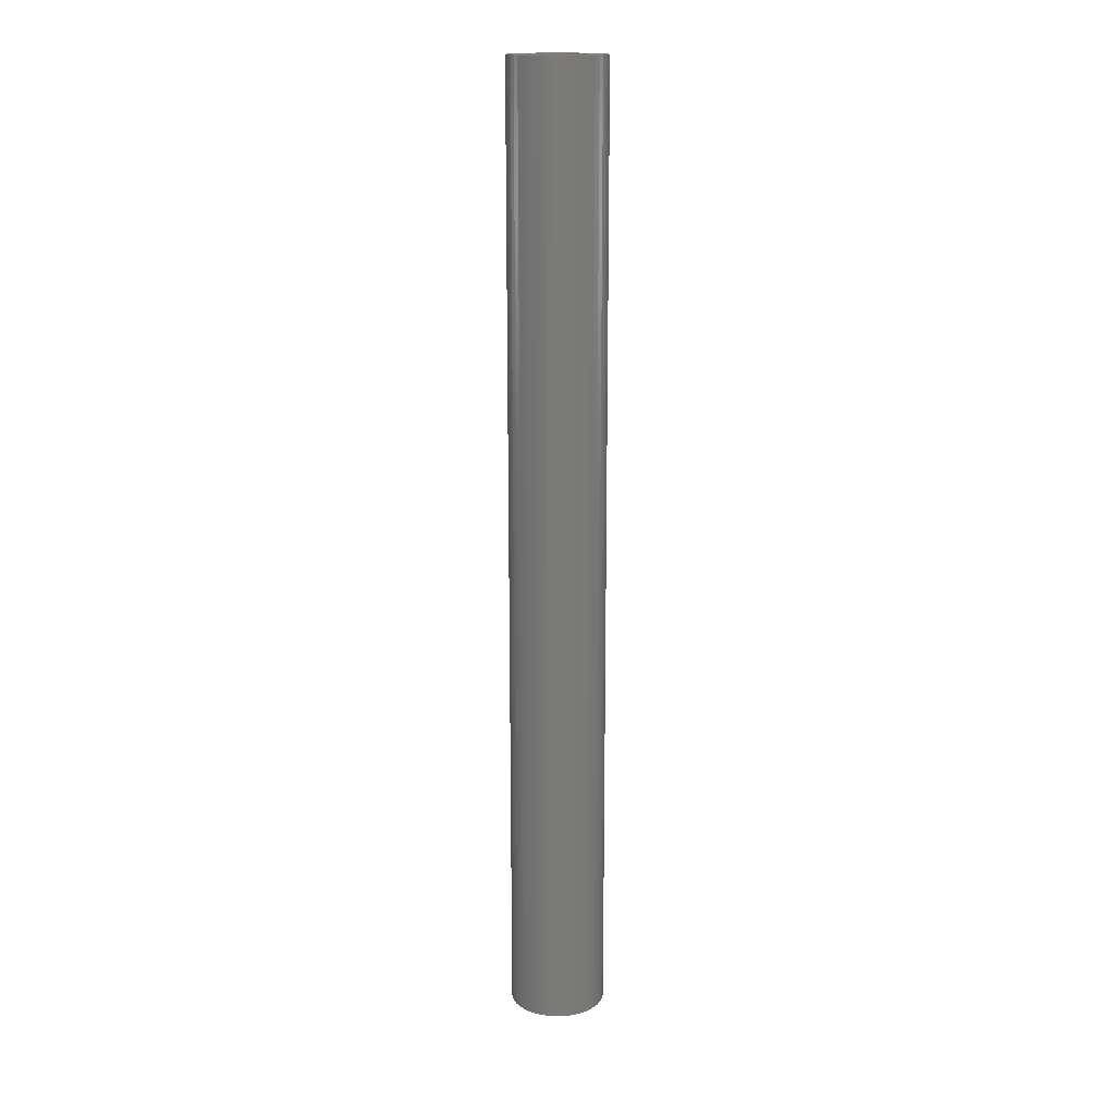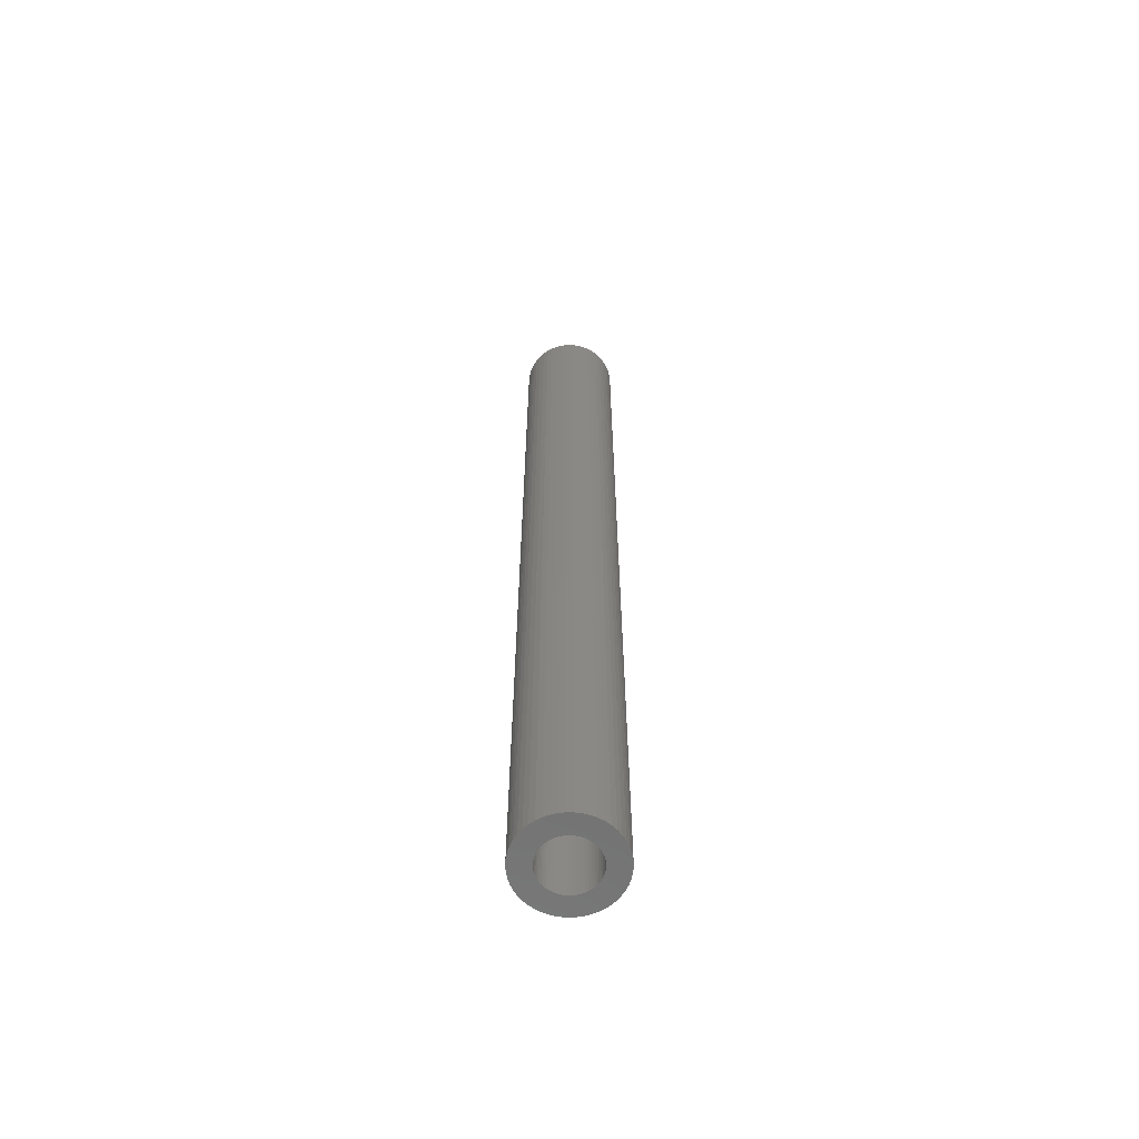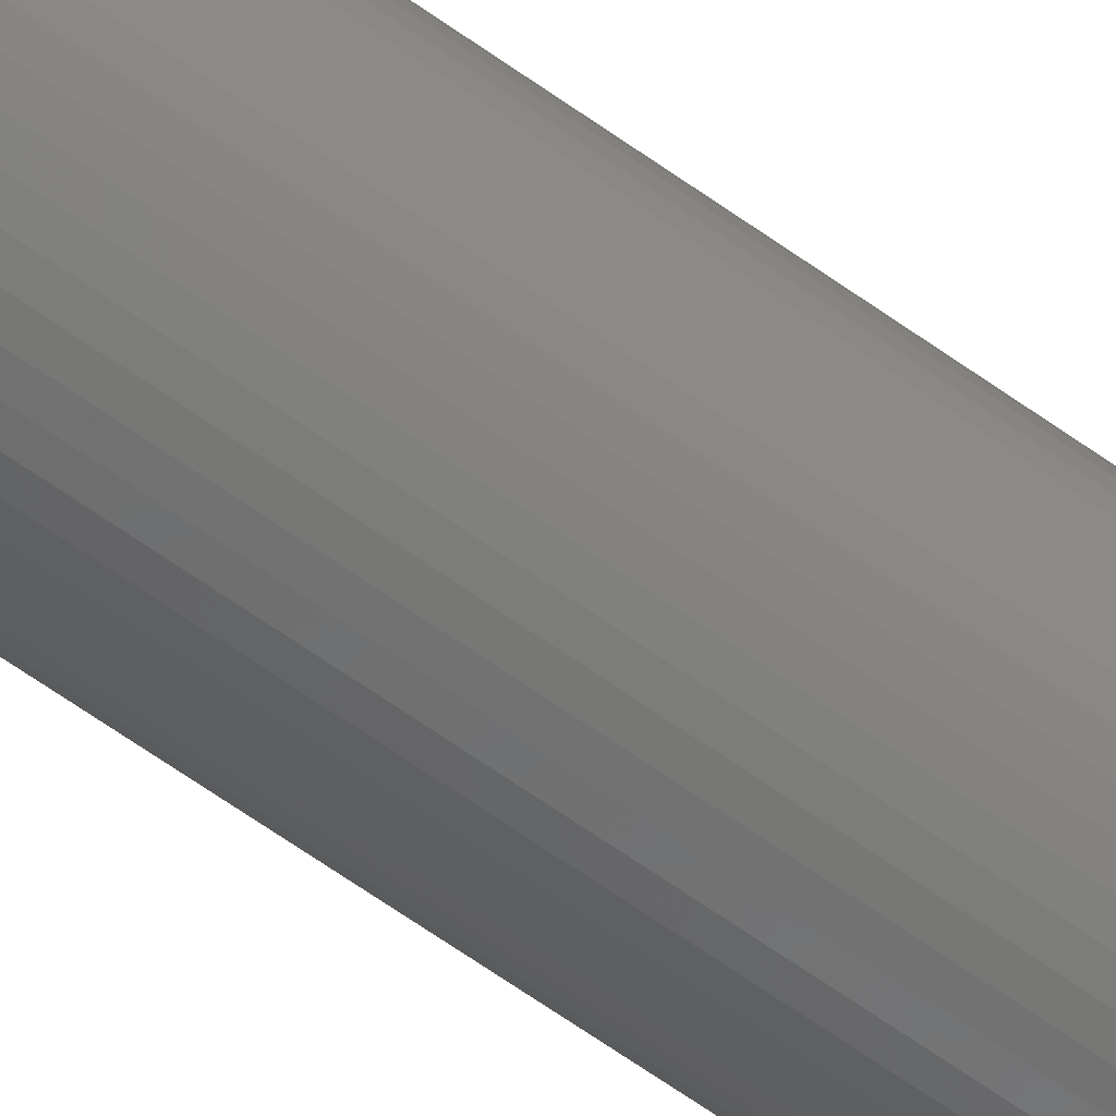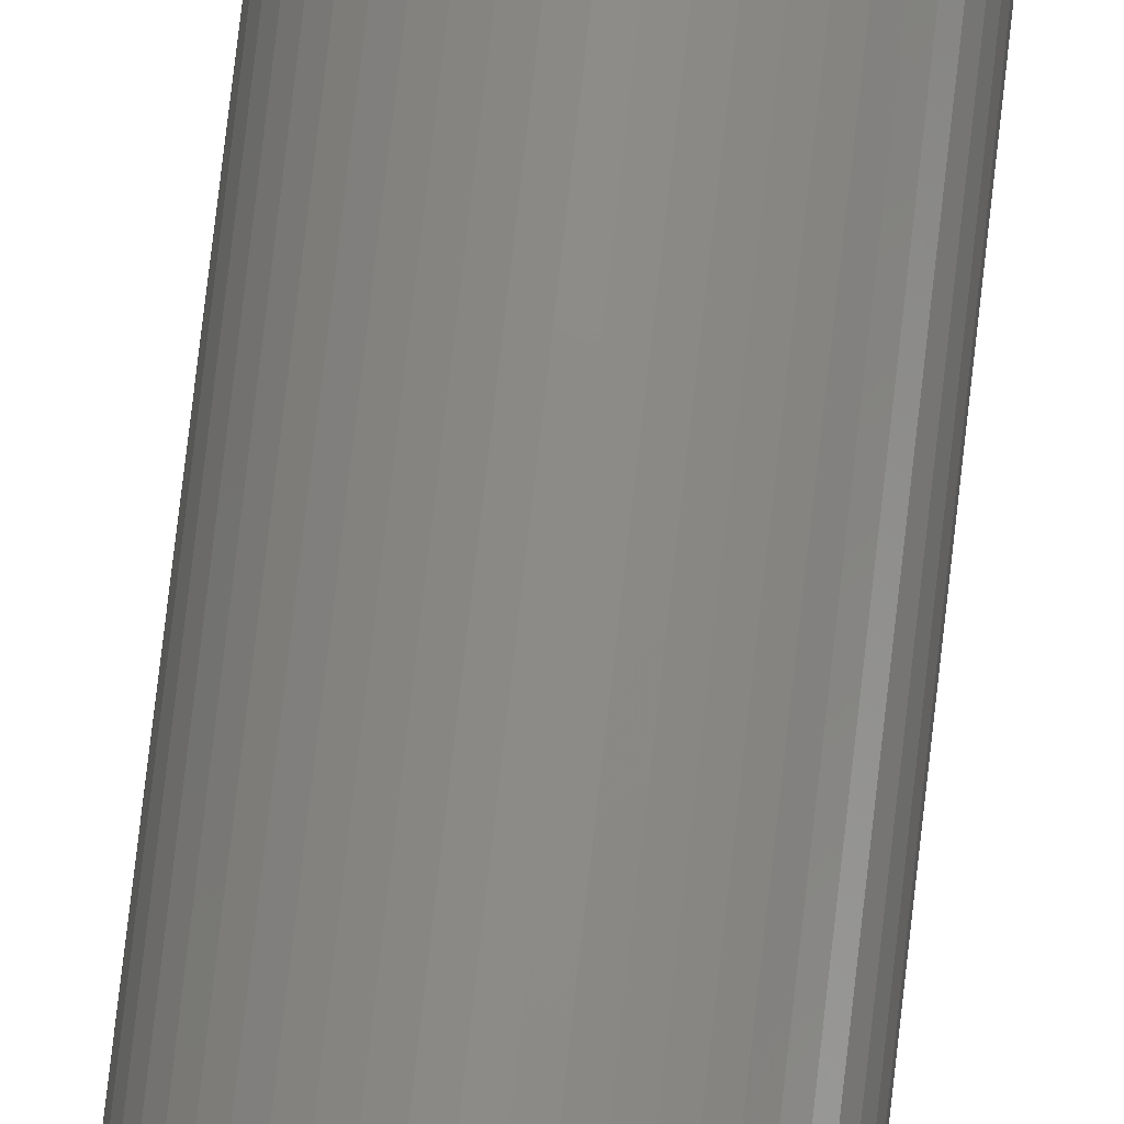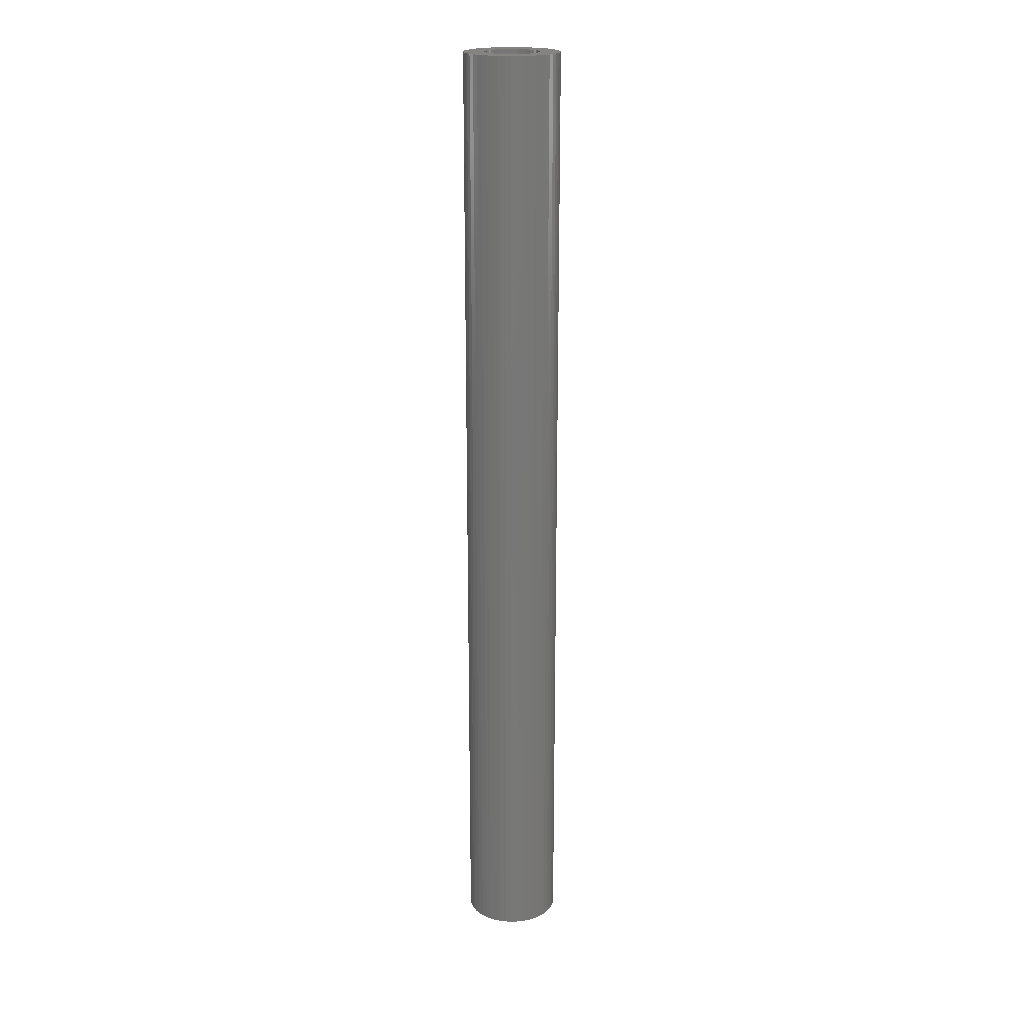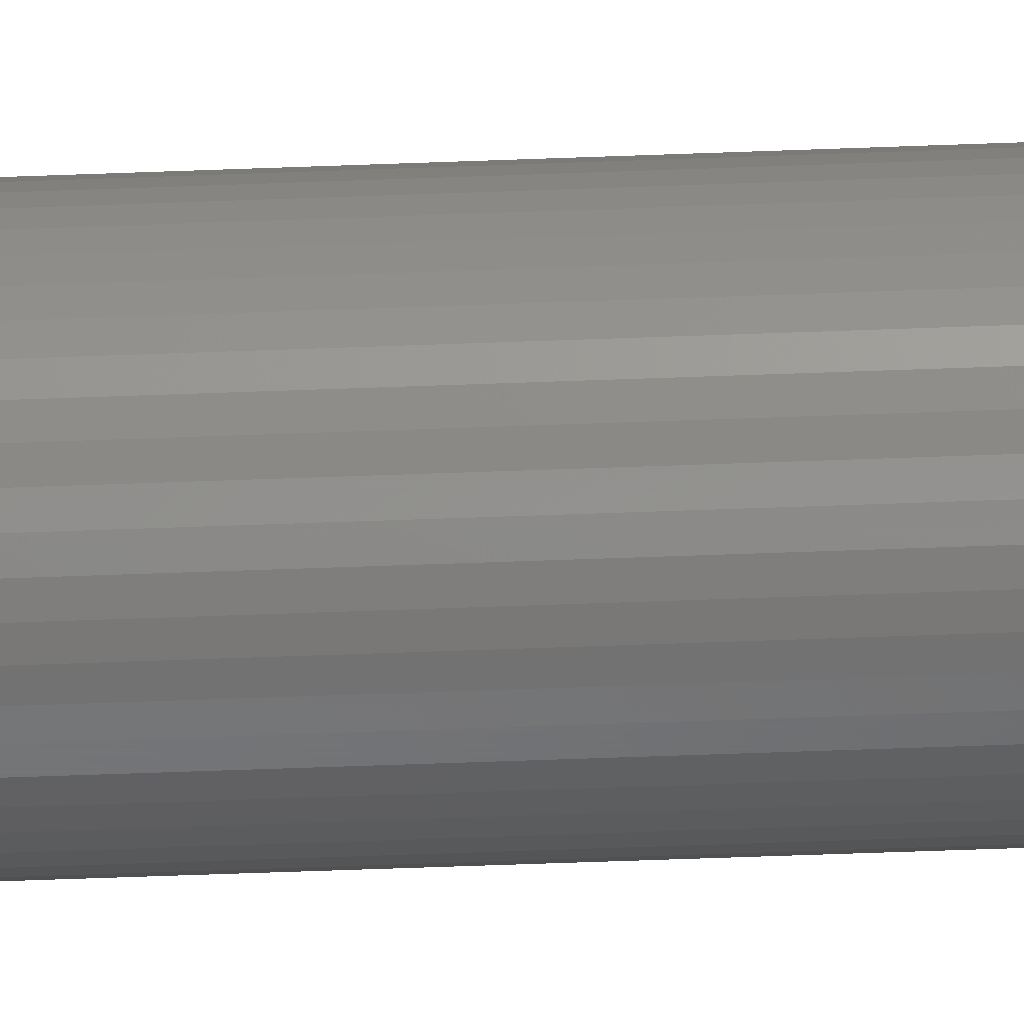
<metadata>
{"format":"stl","ext":"stl","renderer":"f3d","projection":"perspective","resolution":1024,"background":"white","views":[{"elev":16.4,"azim":-171.0,"up":"+Z"},{"elev":-62.6,"azim":-36.5,"up":"+Z"},{"elev":-63.5,"azim":-126.0,"up":"+Y"},{"elev":75.5,"azim":-173.5,"up":"+Y"},{"elev":19.9,"azim":-38.3,"up":"+Z"},{"elev":-49.7,"azim":-87.5,"up":"+Y"}]}
</metadata>
<code>
# stl→obj: 200 verts, 400 faces
v 1.75 0 17.5
v 1.736 0.2193 -17.5
v 1.736 0.2193 17.5
v 1.75 0 -17.5
v -1.75 0 -17.5
v -1.736 0.2193 17.5
v -1.736 0.2193 -17.5
v -1.75 0 17.5
v 0.1099 1.747 -17.5
v -0.1099 1.747 17.5
v 0.1099 1.747 17.5
v -0.1099 1.747 -17.5
v -0.1099 -1.747 -17.5
v 0.1099 -1.747 17.5
v -0.1099 -1.747 17.5
v 0.1099 -1.747 -17.5
v 1.276 1.198 -17.5
v 1.115 1.348 17.5
v 1.276 1.198 17.5
v 1.115 1.348 -17.5
v -1.115 1.348 -17.5
v -1.276 1.198 17.5
v -1.115 1.348 17.5
v -1.276 1.198 -17.5
v -0.5408 1.664 -17.5
v -0.7451 1.583 17.5
v -0.5408 1.664 17.5
v -0.7451 1.583 -17.5
v 1.534 -0.8431 17.5
v 1.627 -0.6442 -17.5
v 1.627 -0.6442 17.5
v 1.534 -0.8431 -17.5
v 1.627 0.6442 17.5
v 1.534 0.8431 -17.5
v 1.534 0.8431 17.5
v 1.627 0.6442 -17.5
v 0.7451 1.583 -17.5
v 0.5408 1.664 17.5
v 0.7451 1.583 17.5
v 0.5408 1.664 -17.5
v 0.9377 1.478 17.5
v 0.9377 1.478 -17.5
v -1.627 0.6442 -17.5
v -1.534 0.8431 17.5
v -1.534 0.8431 -17.5
v -1.627 0.6442 17.5
v -1.416 1.029 -17.5
v -1.416 1.029 17.5
v 1 0 17.5
v 0.9921 0.1253 17.5
v 1.695 0.4352 17.5
v 1.736 -0.2193 17.5
v 0.9686 0.2487 17.5
v 0.9921 -0.1253 17.5
v 0.9298 0.3681 17.5
v 1.695 -0.4352 17.5
v 0.8763 0.4818 17.5
v 1.416 1.029 17.5
v 0.9686 -0.2487 17.5
v 0.809 0.5878 17.5
v 0.729 0.6845 17.5
v 0.9298 -0.3681 17.5
v 0.6374 0.7705 17.5
v 0.5358 0.8443 17.5
v 0.4258 0.9048 17.5
v 0.309 0.9511 17.5
v 0.3279 1.719 17.5
v 0.1874 0.9823 17.5
v 0.06279 0.998 17.5
v -0.06279 0.998 17.5
v -0.1874 0.9823 17.5
v -0.3279 1.719 17.5
v -0.309 0.9511 17.5
v -0.4258 0.9048 17.5
v -0.5358 0.8443 17.5
v -0.9377 1.478 17.5
v -0.6374 0.7705 17.5
v -0.729 0.6845 17.5
v -0.809 0.5878 17.5
v -0.8763 0.4818 17.5
v -0.9298 0.3681 17.5
v 0.8763 -0.4818 17.5
v 1.416 -1.029 17.5
v 0.809 -0.5878 17.5
v 1.276 -1.198 17.5
v 0.729 -0.6845 17.5
v 1.115 -1.348 17.5
v 0.6374 -0.7705 17.5
v 0.9377 -1.478 17.5
v 0.5358 -0.8443 17.5
v 0.7451 -1.583 17.5
v 0.4258 -0.9048 17.5
v 0.5408 -1.664 17.5
v 0.309 -0.9511 17.5
v 0.3279 -1.719 17.5
v 0.1874 -0.9823 17.5
v 0.06279 -0.998 17.5
v -0.06279 -0.998 17.5
v -0.1874 -0.9823 17.5
v -0.3279 -1.719 17.5
v -0.309 -0.9511 17.5
v -0.5408 -1.664 17.5
v -0.4258 -0.9048 17.5
v -0.7451 -1.583 17.5
v -0.5358 -0.8443 17.5
v -0.9377 -1.478 17.5
v -0.6374 -0.7705 17.5
v -1.115 -1.348 17.5
v -0.729 -0.6845 17.5
v -1.276 -1.198 17.5
v -0.809 -0.5878 17.5
v -1.416 -1.029 17.5
v -0.8763 -0.4818 17.5
v -1.534 -0.8431 17.5
v -0.9298 -0.3681 17.5
v -1.627 -0.6442 17.5
v -0.9686 -0.2487 17.5
v -1.695 -0.4352 17.5
v -0.9921 -0.1253 17.5
v -1.736 -0.2193 17.5
v -1 0 17.5
v -0.9686 0.2487 17.5
v -1.695 0.4352 17.5
v -0.9921 0.1253 17.5
v -0.9377 1.478 -17.5
v -0.3279 1.719 -17.5
v 1 0 -17.5
v 1.736 -0.2193 -17.5
v 0.9921 -0.1253 -17.5
v 1.695 -0.4352 -17.5
v 0.9686 -0.2487 -17.5
v 0.9921 0.1253 -17.5
v 0.9298 -0.3681 -17.5
v 1.695 0.4352 -17.5
v 0.8763 -0.4818 -17.5
v 1.416 -1.029 -17.5
v 0.9686 0.2487 -17.5
v 0.809 -0.5878 -17.5
v 1.276 -1.198 -17.5
v 0.729 -0.6845 -17.5
v 1.115 -1.348 -17.5
v 0.9298 0.3681 -17.5
v 0.6374 -0.7705 -17.5
v 0.9377 -1.478 -17.5
v 0.5358 -0.8443 -17.5
v 0.7451 -1.583 -17.5
v 0.4258 -0.9048 -17.5
v 0.5408 -1.664 -17.5
v 0.309 -0.9511 -17.5
v 0.3279 -1.719 -17.5
v 0.1874 -0.9823 -17.5
v 0.06279 -0.998 -17.5
v -0.06279 -0.998 -17.5
v -0.1874 -0.9823 -17.5
v -0.3279 -1.719 -17.5
v -0.309 -0.9511 -17.5
v -0.5408 -1.664 -17.5
v -0.4258 -0.9048 -17.5
v -0.7451 -1.583 -17.5
v -0.5358 -0.8443 -17.5
v -0.9377 -1.478 -17.5
v -0.6374 -0.7705 -17.5
v -1.115 -1.348 -17.5
v -0.729 -0.6845 -17.5
v -1.276 -1.198 -17.5
v -0.809 -0.5878 -17.5
v -1.416 -1.029 -17.5
v -0.8763 -0.4818 -17.5
v -1.534 -0.8431 -17.5
v -0.9298 -0.3681 -17.5
v 0.8763 0.4818 -17.5
v 1.416 1.029 -17.5
v 0.809 0.5878 -17.5
v 0.729 0.6845 -17.5
v 0.6374 0.7705 -17.5
v 0.5358 0.8443 -17.5
v 0.4258 0.9048 -17.5
v 0.309 0.9511 -17.5
v 0.3279 1.719 -17.5
v 0.1874 0.9823 -17.5
v 0.06279 0.998 -17.5
v -0.06279 0.998 -17.5
v -0.1874 0.9823 -17.5
v -0.309 0.9511 -17.5
v -0.4258 0.9048 -17.5
v -0.5358 0.8443 -17.5
v -0.6374 0.7705 -17.5
v -0.729 0.6845 -17.5
v -0.809 0.5878 -17.5
v -0.8763 0.4818 -17.5
v -0.9298 0.3681 -17.5
v -0.9686 0.2487 -17.5
v -1.695 0.4352 -17.5
v -0.9921 0.1253 -17.5
v -1 0 -17.5
v -1.627 -0.6442 -17.5
v -0.9686 -0.2487 -17.5
v -1.695 -0.4352 -17.5
v -0.9921 -0.1253 -17.5
v -1.736 -0.2193 -17.5
f 1 2 3
f 2 1 4
f 5 6 7
f 6 5 8
f 9 10 11
f 10 9 12
f 13 14 15
f 14 13 16
f 17 18 19
f 18 17 20
f 21 22 23
f 22 21 24
f 25 26 27
f 26 25 28
f 29 30 31
f 30 29 32
f 33 34 35
f 34 33 36
f 37 38 39
f 38 37 40
f 20 41 18
f 41 20 42
f 43 44 45
f 44 43 46
f 47 22 24
f 22 47 48
f 49 1 3
f 50 3 51
f 1 49 52
f 53 51 33
f 54 52 49
f 55 33 35
f 52 54 56
f 57 35 58
f 59 56 54
f 60 58 19
f 56 59 31
f 61 19 18
f 62 31 59
f 31 62 29
f 3 50 49
f 51 53 50
f 63 18 41
f 33 55 53
f 35 57 55
f 58 60 57
f 64 41 39
f 19 61 60
f 18 63 61
f 65 39 38
f 41 64 63
f 39 65 64
f 66 38 67
f 38 66 65
f 67 68 66
f 11 68 67
f 11 69 68
f 11 70 69
f 10 70 11
f 10 71 70
f 72 71 10
f 71 72 73
f 27 73 72
f 73 27 74
f 26 74 27
f 74 26 75
f 76 75 26
f 75 76 77
f 23 77 76
f 77 23 78
f 22 78 23
f 78 22 79
f 48 79 22
f 79 48 80
f 44 80 48
f 80 44 81
f 82 29 62
f 29 82 83
f 84 83 82
f 83 84 85
f 86 85 84
f 85 86 87
f 88 87 86
f 87 88 89
f 90 89 88
f 89 90 91
f 92 91 90
f 91 92 93
f 94 93 92
f 93 94 95
f 96 95 94
f 96 14 95
f 97 14 96
f 98 14 97
f 98 15 14
f 99 15 98
f 100 99 101
f 99 100 15
f 102 101 103
f 104 103 105
f 101 102 100
f 106 105 107
f 108 107 109
f 103 104 102
f 110 109 111
f 112 111 113
f 114 113 115
f 105 106 104
f 116 115 117
f 118 117 119
f 120 119 121
f 46 81 44
f 107 108 106
f 81 46 122
f 109 110 108
f 123 122 46
f 111 112 110
f 122 123 124
f 113 114 112
f 6 124 123
f 115 116 114
f 124 6 121
f 117 118 116
f 8 121 6
f 119 120 118
f 121 8 120
f 28 76 26
f 76 28 125
f 126 27 72
f 27 126 25
f 127 4 128
f 129 128 130
f 4 127 2
f 131 130 30
f 132 2 127
f 133 30 32
f 2 132 134
f 135 32 136
f 137 134 132
f 138 136 139
f 134 137 36
f 140 139 141
f 142 36 137
f 36 142 34
f 128 129 127
f 130 131 129
f 143 141 144
f 30 133 131
f 32 135 133
f 136 138 135
f 145 144 146
f 139 140 138
f 141 143 140
f 147 146 148
f 144 145 143
f 146 147 145
f 149 148 150
f 148 149 147
f 150 151 149
f 16 151 150
f 16 152 151
f 16 153 152
f 13 153 16
f 13 154 153
f 155 154 13
f 154 155 156
f 157 156 155
f 156 157 158
f 159 158 157
f 158 159 160
f 161 160 159
f 160 161 162
f 163 162 161
f 162 163 164
f 165 164 163
f 164 165 166
f 167 166 165
f 166 167 168
f 169 168 167
f 168 169 170
f 171 34 142
f 34 171 172
f 173 172 171
f 172 173 17
f 174 17 173
f 17 174 20
f 175 20 174
f 20 175 42
f 176 42 175
f 42 176 37
f 177 37 176
f 37 177 40
f 178 40 177
f 40 178 179
f 180 179 178
f 180 9 179
f 181 9 180
f 182 9 181
f 182 12 9
f 183 12 182
f 126 183 184
f 183 126 12
f 25 184 185
f 28 185 186
f 184 25 126
f 125 186 187
f 21 187 188
f 185 28 25
f 24 188 189
f 47 189 190
f 45 190 191
f 186 125 28
f 43 191 192
f 193 192 194
f 7 194 195
f 196 170 169
f 187 21 125
f 170 196 197
f 188 24 21
f 198 197 196
f 189 47 24
f 197 198 199
f 190 45 47
f 200 199 198
f 191 43 45
f 199 200 195
f 192 193 43
f 5 195 200
f 194 7 193
f 195 5 7
f 148 91 93
f 91 148 146
f 51 36 33
f 36 51 134
f 3 134 51
f 134 3 2
f 58 17 19
f 17 58 172
f 35 172 58
f 172 35 34
f 40 67 38
f 67 40 179
f 179 11 67
f 11 179 9
f 42 39 41
f 39 42 37
f 45 48 47
f 48 45 44
f 193 46 43
f 46 193 123
f 7 123 193
f 123 7 6
f 125 23 76
f 23 125 21
f 12 72 10
f 72 12 126
f 52 4 1
f 4 52 128
f 85 136 83
f 136 85 139
f 169 116 196
f 116 169 114
f 165 112 167
f 112 165 110
f 146 89 91
f 89 146 144
f 31 130 56
f 130 31 30
f 83 32 29
f 32 83 136
f 198 120 200
f 120 198 118
f 200 8 5
f 8 200 120
f 196 118 198
f 118 196 116
f 144 87 89
f 87 144 141
f 150 93 95
f 93 150 148
f 16 95 14
f 95 16 150
f 56 128 52
f 128 56 130
f 155 15 100
f 15 155 13
f 159 102 104
f 102 159 157
f 157 100 102
f 100 157 155
f 167 114 169
f 114 167 112
f 141 85 87
f 85 141 139
f 163 106 108
f 106 163 161
f 165 108 110
f 108 165 163
f 161 104 106
f 104 161 159
f 122 191 81
f 191 122 192
f 171 60 173
f 60 171 57
f 178 65 66
f 65 178 177
f 185 73 74
f 73 185 184
f 81 190 80
f 190 81 191
f 129 49 127
f 49 129 54
f 147 94 92
f 94 147 149
f 175 61 63
f 61 175 174
f 182 69 70
f 69 182 181
f 176 63 64
f 63 176 175
f 79 188 78
f 188 79 189
f 186 74 75
f 74 186 185
f 187 75 77
f 75 187 186
f 127 50 132
f 50 127 49
f 145 92 90
f 92 145 147
f 135 62 133
f 62 135 82
f 149 96 94
f 96 149 151
f 173 61 174
f 61 173 60
f 180 66 68
f 66 180 178
f 181 68 69
f 68 181 180
f 177 64 65
f 64 177 176
f 121 194 124
f 194 121 195
f 124 192 122
f 192 124 194
f 80 189 79
f 189 80 190
f 183 70 71
f 70 183 182
f 184 71 73
f 71 184 183
f 188 77 78
f 77 188 187
f 131 54 129
f 54 131 59
f 140 84 138
f 84 140 86
f 138 82 135
f 82 138 84
f 111 168 113
f 168 111 166
f 113 170 115
f 170 113 168
f 151 97 96
f 97 151 152
f 142 57 171
f 57 142 55
f 137 55 142
f 55 137 53
f 132 53 137
f 53 132 50
f 152 98 97
f 98 152 153
f 156 103 101
f 103 156 158
f 119 195 121
f 195 119 199
f 115 197 117
f 197 115 170
f 143 90 88
f 90 143 145
f 133 59 131
f 59 133 62
f 162 109 107
f 109 162 164
f 154 101 99
f 101 154 156
f 158 105 103
f 105 158 160
f 117 199 119
f 199 117 197
f 109 166 111
f 166 109 164
f 140 88 86
f 88 140 143
f 153 99 98
f 99 153 154
f 160 107 105
f 107 160 162

</code>
